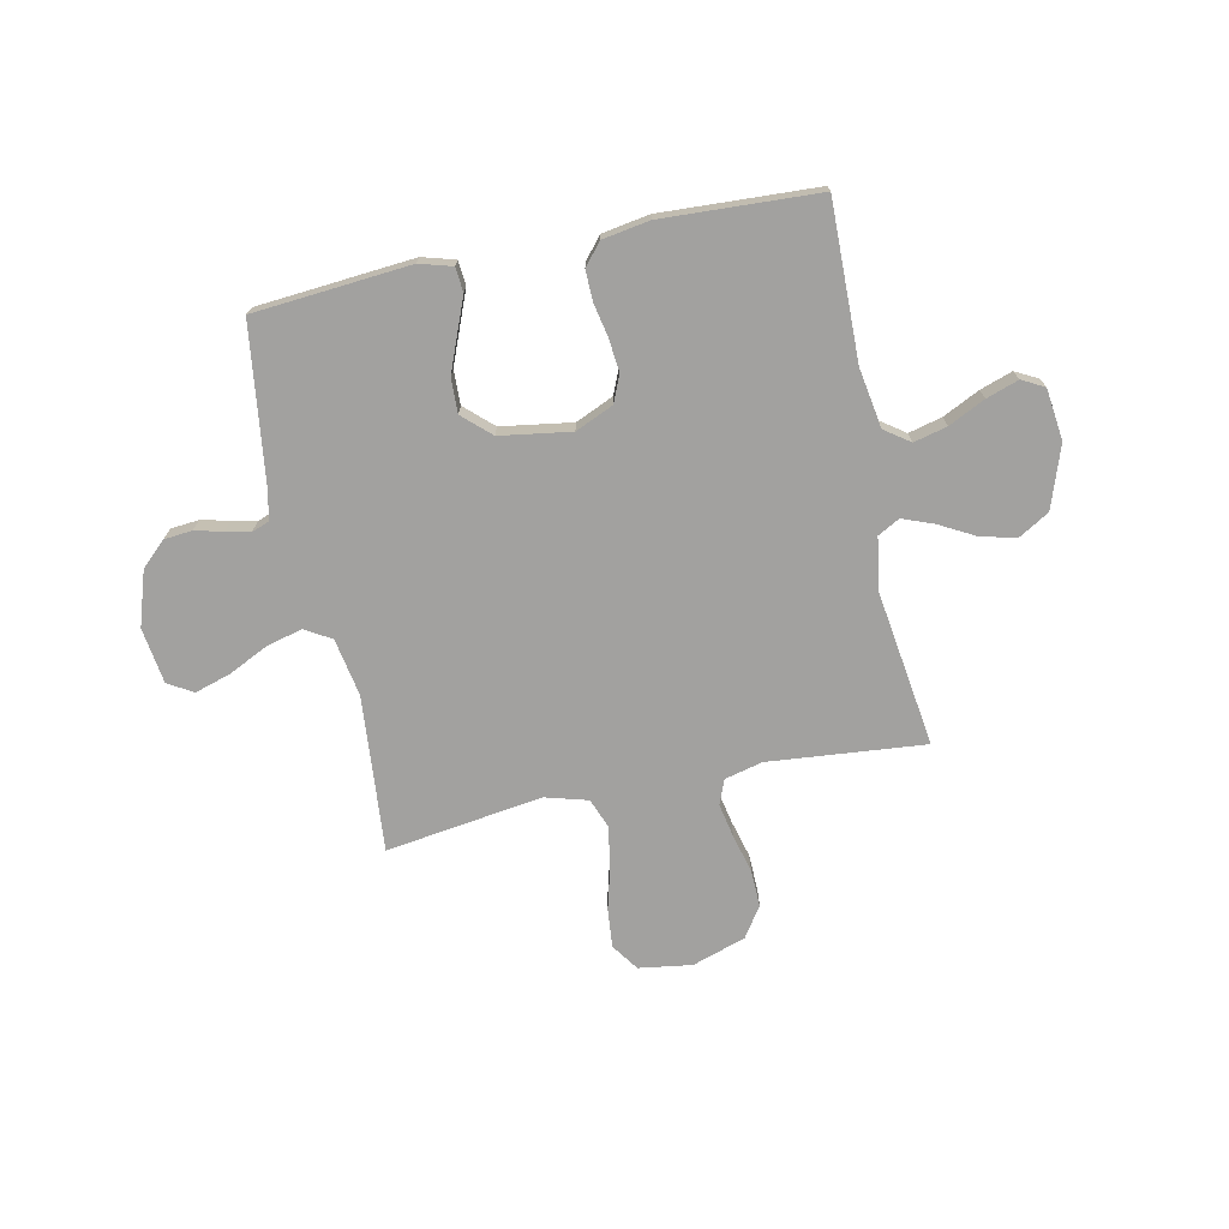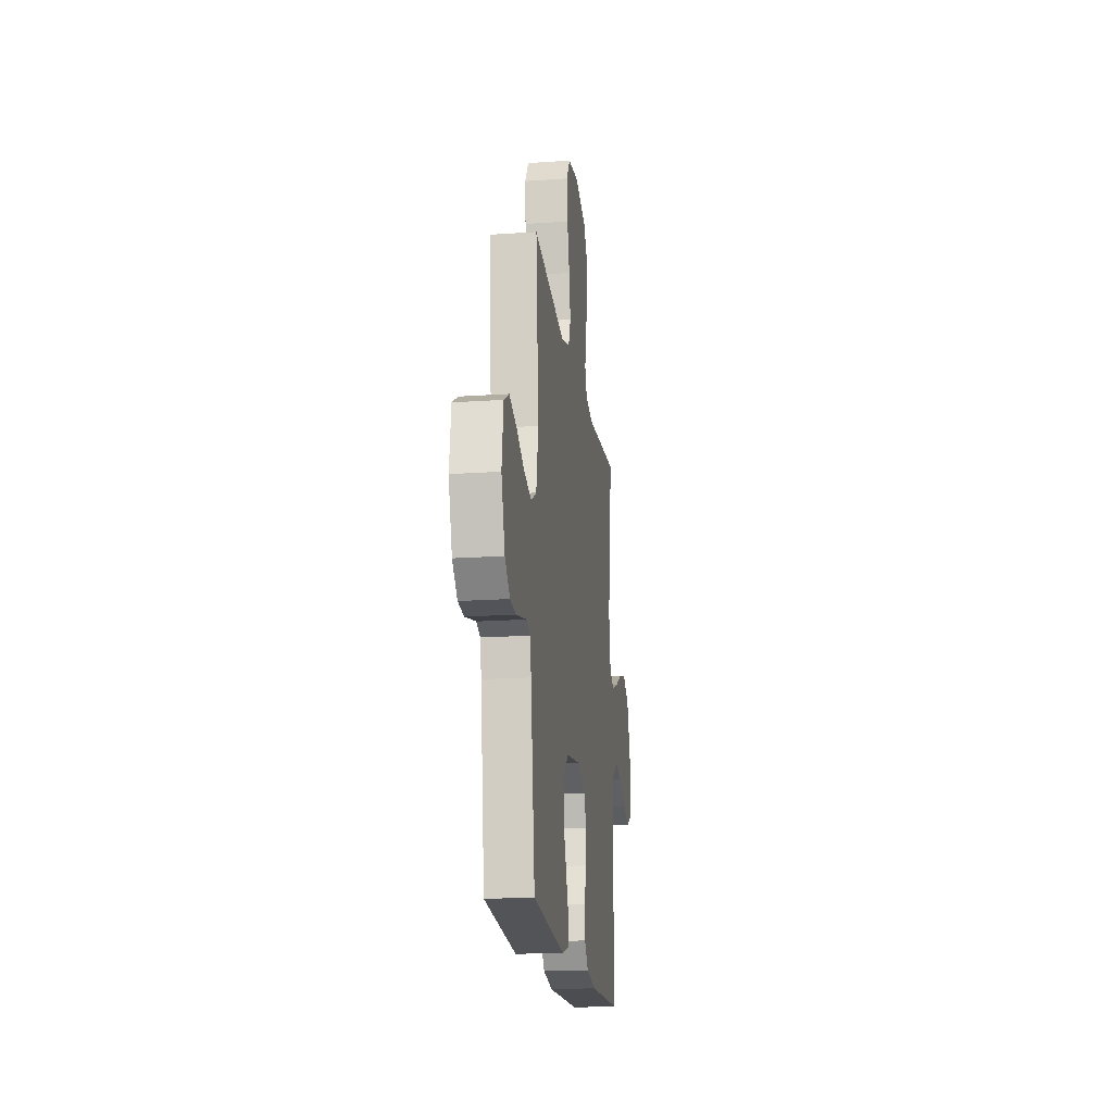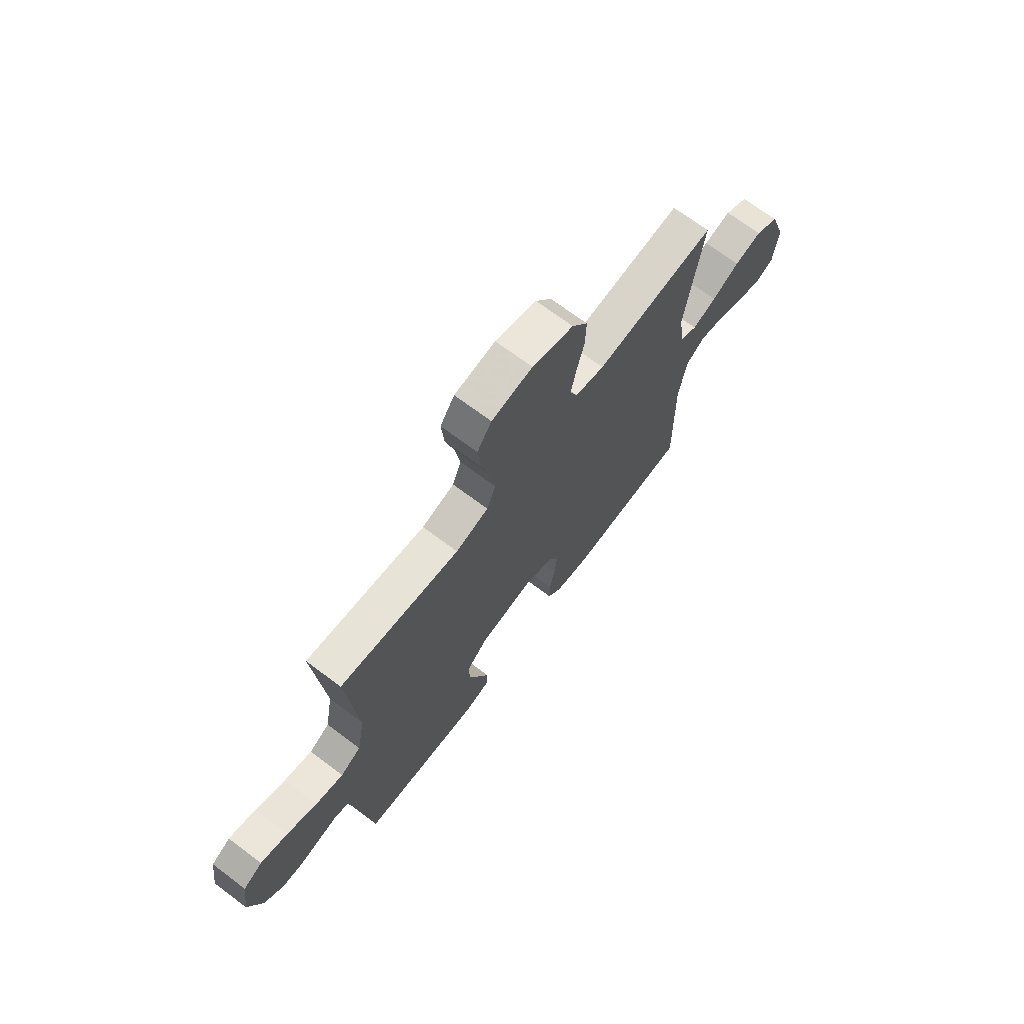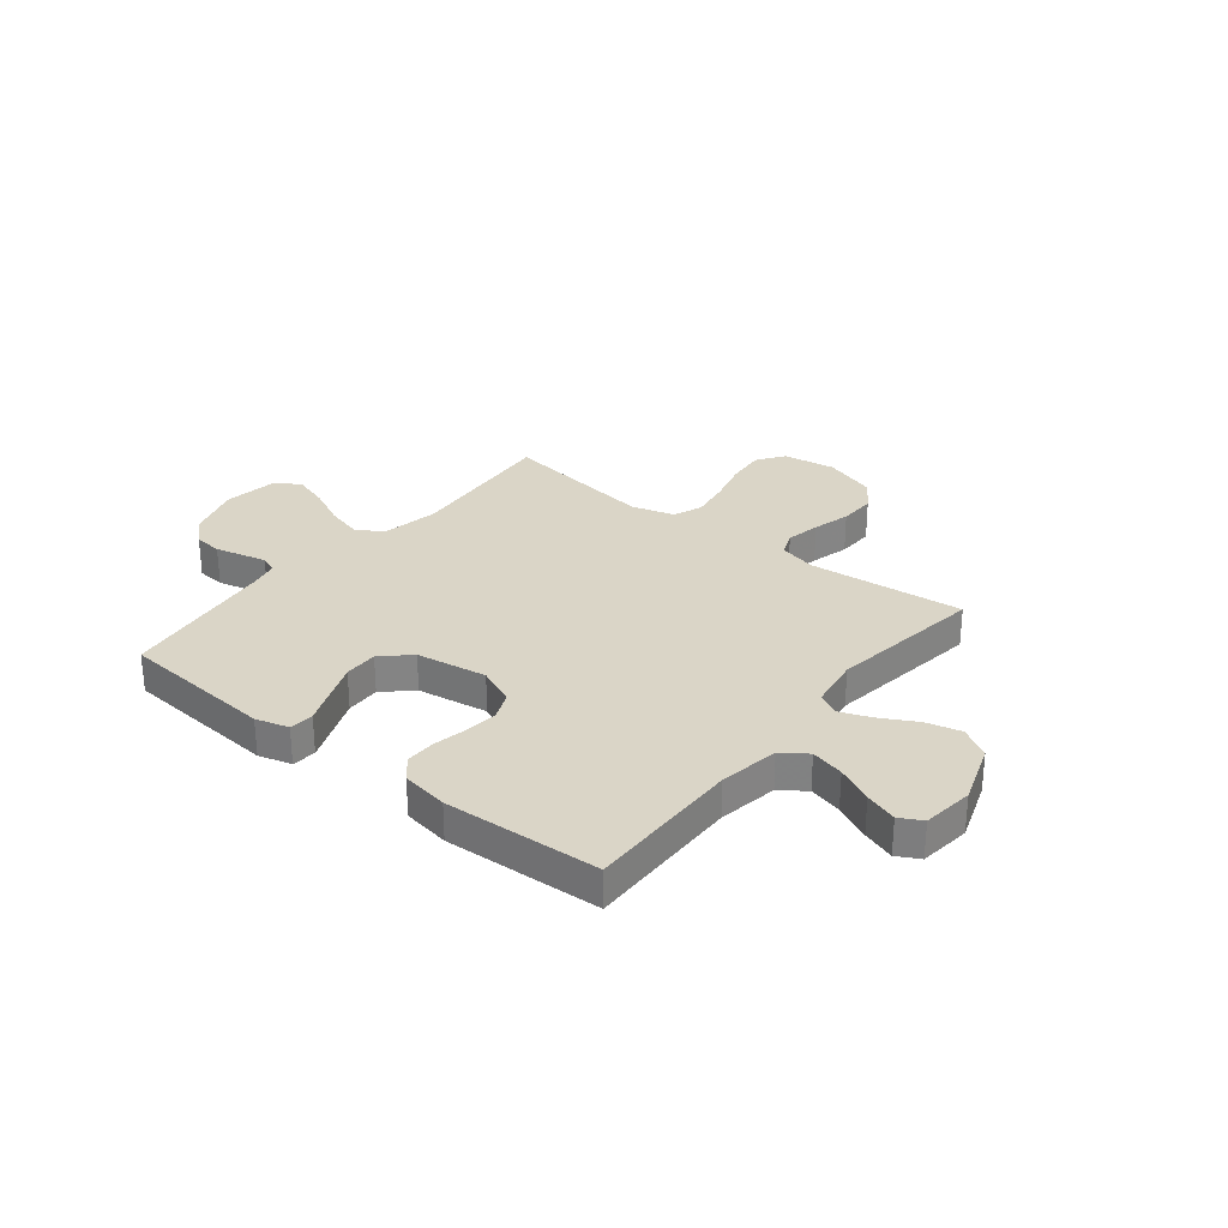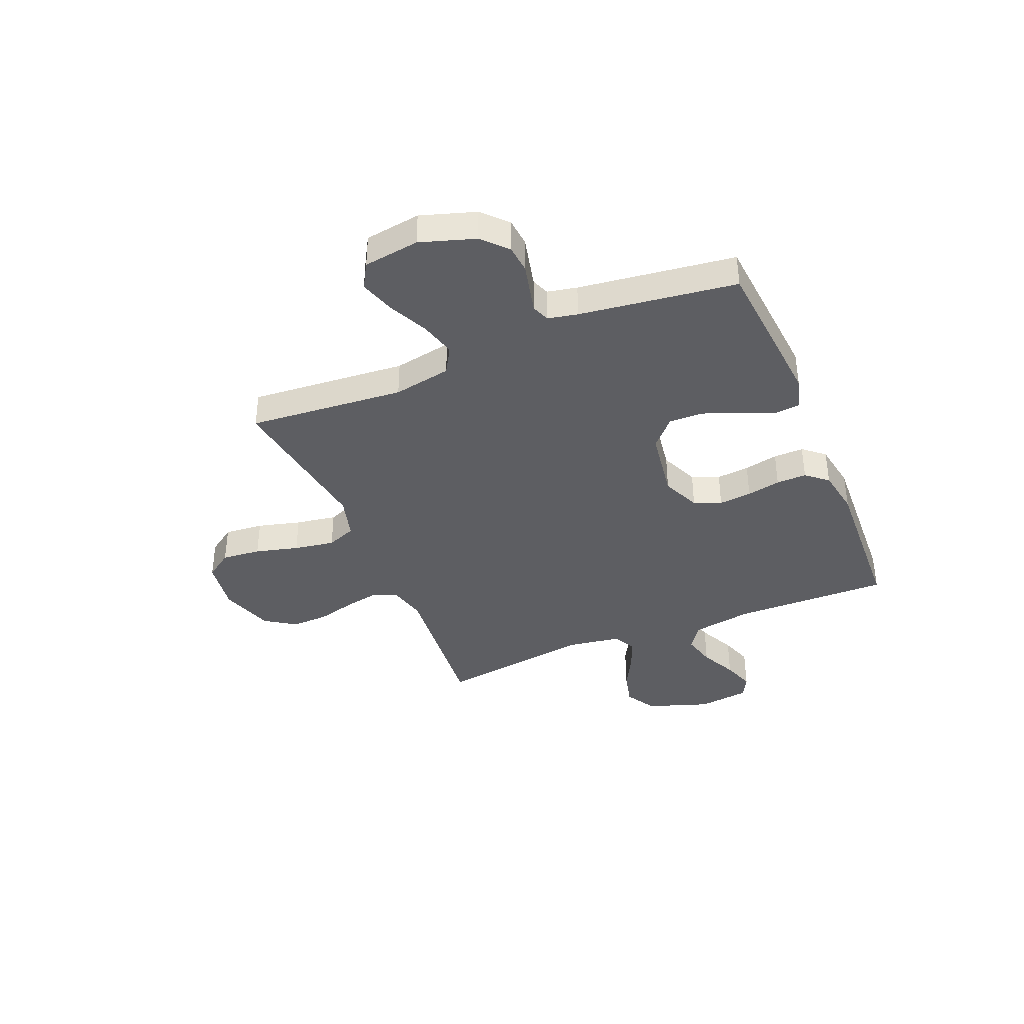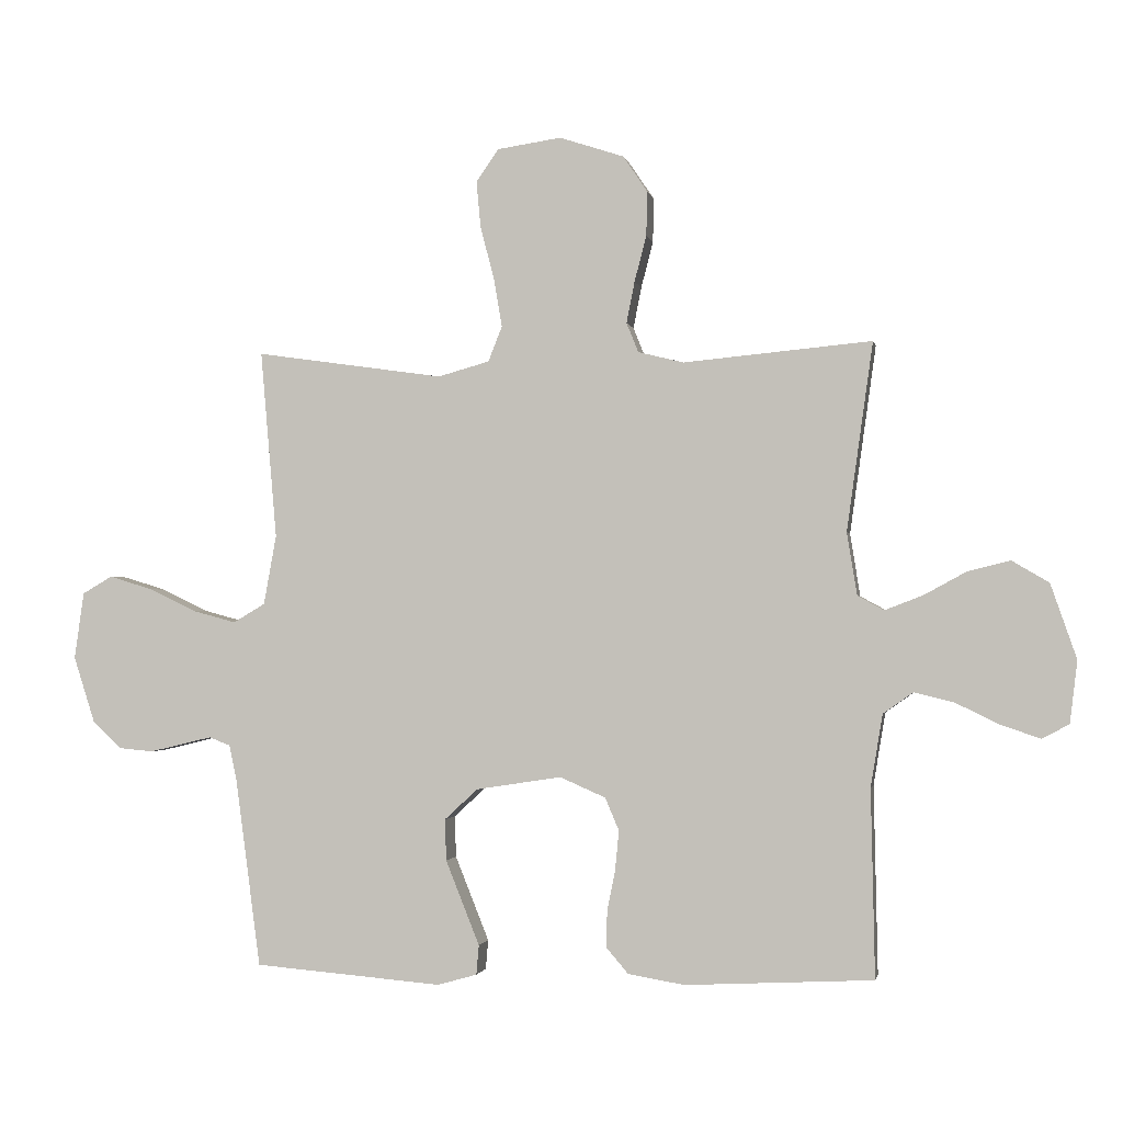
<metadata>
{"format":"obj","ext":"obj","renderer":"f3d","projection":"perspective","resolution":1024,"background":"white","views":[{"elev":-72.2,"azim":-168.1,"up":"+Y"},{"elev":-18.6,"azim":97.5,"up":"+Z"},{"elev":70.0,"azim":126.9,"up":"+Z"},{"elev":29.0,"azim":-141.4,"up":"+Y"},{"elev":-38.6,"azim":112.7,"up":"+Y"},{"elev":-1.6,"azim":-169.3,"up":"+Z"}]}
</metadata>
<code>
v -0.5 0.07 0.5
v -0.2 0.07 0.472
v -0.127 0.07 0.49
v -0.108 0.07 0.537
v -0.121 0.07 0.603
v -0.14 0.07 0.676
v -0.142 0.07 0.747
v -0.103 0.07 0.805
v 0 0.07 0.839
v 0.102 0.07 0.824
v 0.138 0.07 0.772
v 0.131 0.07 0.697
v 0.109 0.07 0.614
v 0.096 0.07 0.536
v 0.118 0.07 0.48
v 0.2 0.07 0.457
v 0.5 0.07 0.5
v 0.474 0.07 0.2
v 0.494 0.07 0.089
v 0.545 0.07 0.059
v 0.615 0.07 0.078
v 0.69 0.07 0.114
v 0.758 0.07 0.135
v 0.806 0.07 0.107
v 0.821 0.07 0
v 0.787 0.07 -0.105
v 0.74 0.07 -0.149
v 0.686 0.07 -0.154
v 0.632 0.07 -0.141
v 0.586 0.07 -0.13
v 0.552 0.07 -0.143
v 0.54 0.07 -0.2
v 0.5 0.07 -0.5
v 0.2 0.07 -0.525
v 0.137 0.07 -0.507
v 0.133 0.07 -0.46
v 0.159 0.07 -0.395
v 0.187 0.07 -0.325
v 0.189 0.07 -0.259
v 0.136 0.07 -0.21
v 0 0.07 -0.189
v -0.073 0.07 -0.221
v -0.095 0.07 -0.273
v -0.089 0.07 -0.336
v -0.076 0.07 -0.401
v -0.075 0.07 -0.459
v -0.11 0.07 -0.5
v -0.2 0.07 -0.515
v -0.5 0.07 -0.5
v -0.494 0.07 -0.2
v -0.513 0.07 -0.085
v -0.561 0.07 -0.051
v -0.625 0.07 -0.067
v -0.695 0.07 -0.101
v -0.757 0.07 -0.122
v -0.8 0.07 -0.099
v -0.812 0.07 0
v -0.771 0.07 0.119
v -0.712 0.07 0.154
v -0.644 0.07 0.137
v -0.576 0.07 0.1
v -0.516 0.07 0.077
v -0.474 0.07 0.1
v -0.458 0.07 0.2
v -0.5 0 0.5
v -0.2 0 0.472
v -0.127 0 0.49
v -0.108 0 0.537
v -0.121 0 0.603
v -0.14 0 0.676
v -0.142 0 0.747
v -0.103 0 0.805
v 0 0 0.839
v 0.102 0 0.824
v 0.138 0 0.772
v 0.131 0 0.697
v 0.109 0 0.614
v 0.096 0 0.536
v 0.118 0 0.48
v 0.2 0 0.457
v 0.5 0 0.5
v 0.474 0 0.2
v 0.494 0 0.089
v 0.545 0 0.059
v 0.615 0 0.078
v 0.69 0 0.114
v 0.758 0 0.135
v 0.806 0 0.107
v 0.821 0 0
v 0.787 0 -0.105
v 0.74 0 -0.149
v 0.686 0 -0.154
v 0.632 0 -0.141
v 0.586 0 -0.13
v 0.552 0 -0.143
v 0.54 0 -0.2
v 0.5 0 -0.5
v 0.2 0 -0.525
v 0.137 0 -0.507
v 0.133 0 -0.46
v 0.159 0 -0.395
v 0.187 0 -0.325
v 0.189 0 -0.259
v 0.136 0 -0.21
v 0 0 -0.189
v -0.073 0 -0.221
v -0.095 0 -0.273
v -0.089 0 -0.336
v -0.076 0 -0.401
v -0.075 0 -0.459
v -0.11 0 -0.5
v -0.2 0 -0.515
v -0.5 0 -0.5
v -0.494 0 -0.2
v -0.513 0 -0.085
v -0.561 0 -0.051
v -0.625 0 -0.067
v -0.695 0 -0.101
v -0.757 0 -0.122
v -0.8 0 -0.099
v -0.812 0 0
v -0.771 0 0.119
v -0.712 0 0.154
v -0.644 0 0.137
v -0.576 0 0.1
v -0.516 0 0.077
v -0.474 0 0.1
v -0.458 0 0.2
f 58 59 60 61
f 58 61 62
f 57 58 62
f 56 57 62
f 53 54 55 56
f 52 53 56 62
f 51 52 62 63
f 47 48 49 50
f 47 50 51 63
f 44 45 46 47
f 43 44 47 63
f 35 36 37 38
f 33 34 35 38
f 32 33 38 39
f 31 32 39 40
f 26 27 28 29
f 26 29 30
f 25 26 30
f 21 22 23 24
f 20 21 24 25
f 16 17 18
f 15 16 18 19
f 10 11 12 13
f 10 13 14
f 9 10 14
f 8 9 14
f 5 6 7 8
f 4 5 8 14
f 3 4 14 15
f 64 1 2
f 42 43 63 64
f 41 42 64 2
f 20 25 30 31
f 19 20 31 40
f 15 19 40 41
f 2 3 15 41
f 125 124 123 122
f 126 125 122
f 126 122 121
f 126 121 120
f 120 119 118 117
f 126 120 117 116
f 127 126 116 115
f 114 113 112 111
f 127 115 114 111
f 111 110 109 108
f 127 111 108 107
f 102 101 100 99
f 102 99 98 97
f 103 102 97 96
f 104 103 96 95
f 93 92 91 90
f 94 93 90
f 94 90 89
f 88 87 86 85
f 89 88 85 84
f 82 81 80
f 83 82 80 79
f 77 76 75 74
f 78 77 74
f 78 74 73
f 78 73 72
f 72 71 70 69
f 78 72 69 68
f 79 78 68 67
f 66 65 128
f 128 127 107 106
f 66 128 106 105
f 95 94 89 84
f 104 95 84 83
f 105 104 83 79
f 105 79 67 66
f 1 65 66 2
f 2 66 67 3
f 3 67 68 4
f 4 68 69 5
f 5 69 70 6
f 6 70 71 7
f 7 71 72 8
f 8 72 73 9
f 9 73 74 10
f 10 74 75 11
f 11 75 76 12
f 12 76 77 13
f 13 77 78 14
f 14 78 79 15
f 15 79 80 16
f 16 80 81 17
f 17 81 82 18
f 18 82 83 19
f 19 83 84 20
f 20 84 85 21
f 21 85 86 22
f 22 86 87 23
f 23 87 88 24
f 24 88 89 25
f 25 89 90 26
f 26 90 91 27
f 27 91 92 28
f 28 92 93 29
f 29 93 94 30
f 30 94 95 31
f 31 95 96 32
f 32 96 97 33
f 33 97 98 34
f 34 98 99 35
f 35 99 100 36
f 36 100 101 37
f 37 101 102 38
f 38 102 103 39
f 39 103 104 40
f 40 104 105 41
f 41 105 106 42
f 42 106 107 43
f 43 107 108 44
f 44 108 109 45
f 45 109 110 46
f 46 110 111 47
f 47 111 112 48
f 48 112 113 49
f 49 113 114 50
f 50 114 115 51
f 51 115 116 52
f 52 116 117 53
f 53 117 118 54
f 54 118 119 55
f 55 119 120 56
f 56 120 121 57
f 57 121 122 58
f 58 122 123 59
f 59 123 124 60
f 60 124 125 61
f 61 125 126 62
f 62 126 127 63
f 63 127 128 64
f 64 128 65 1

</code>
